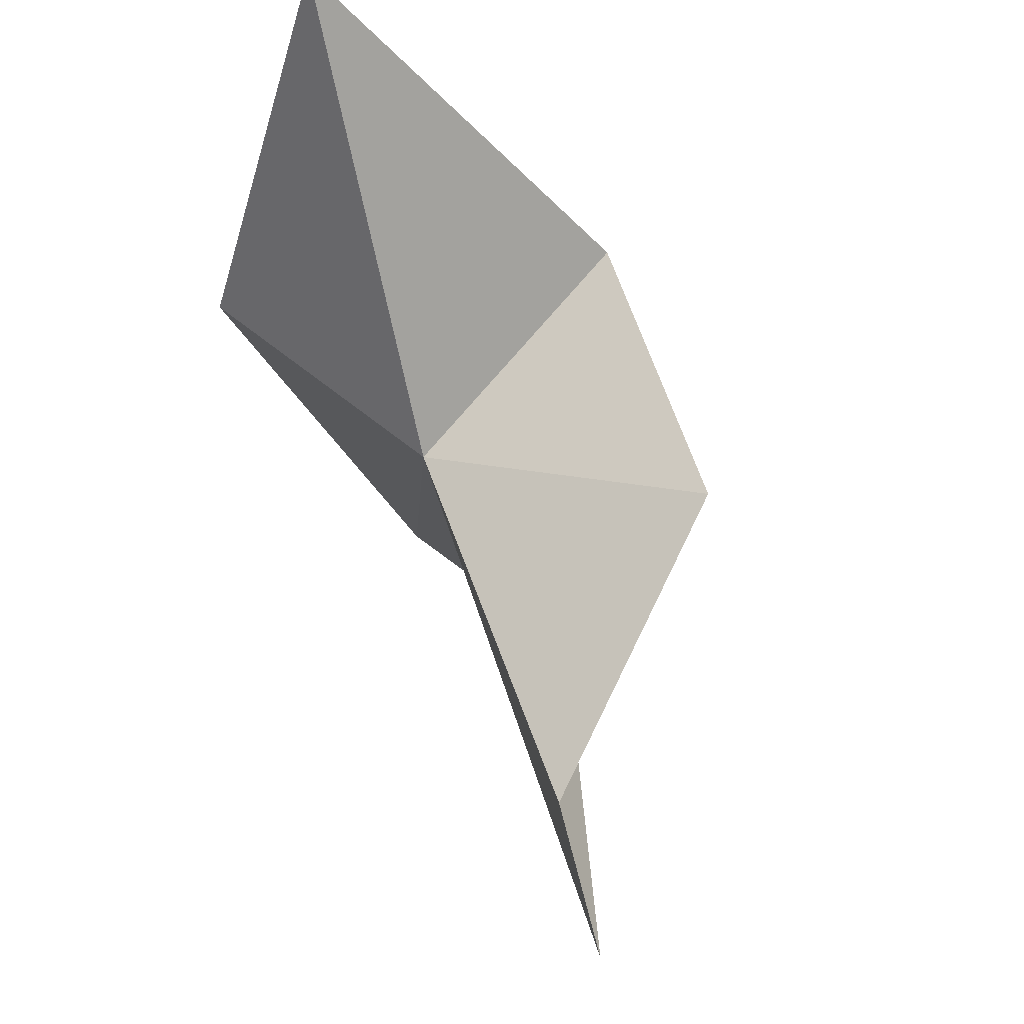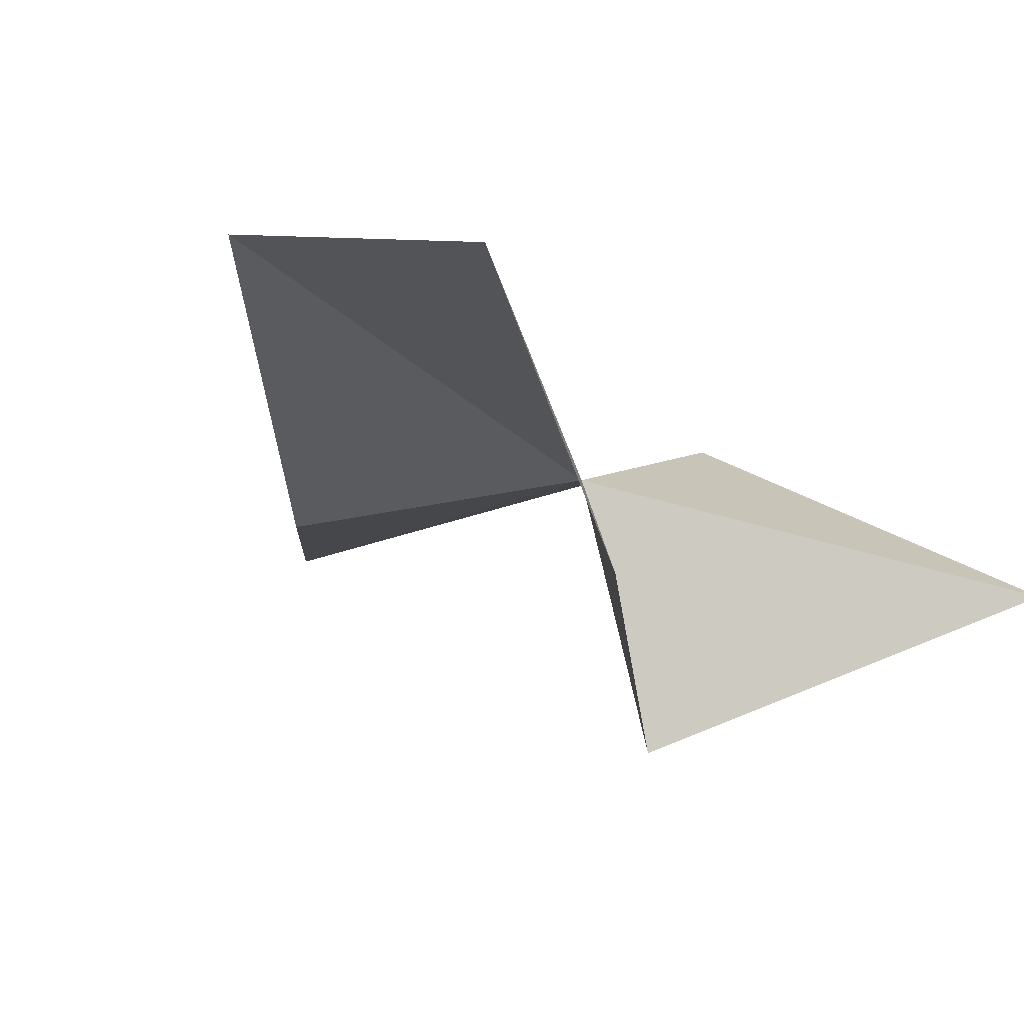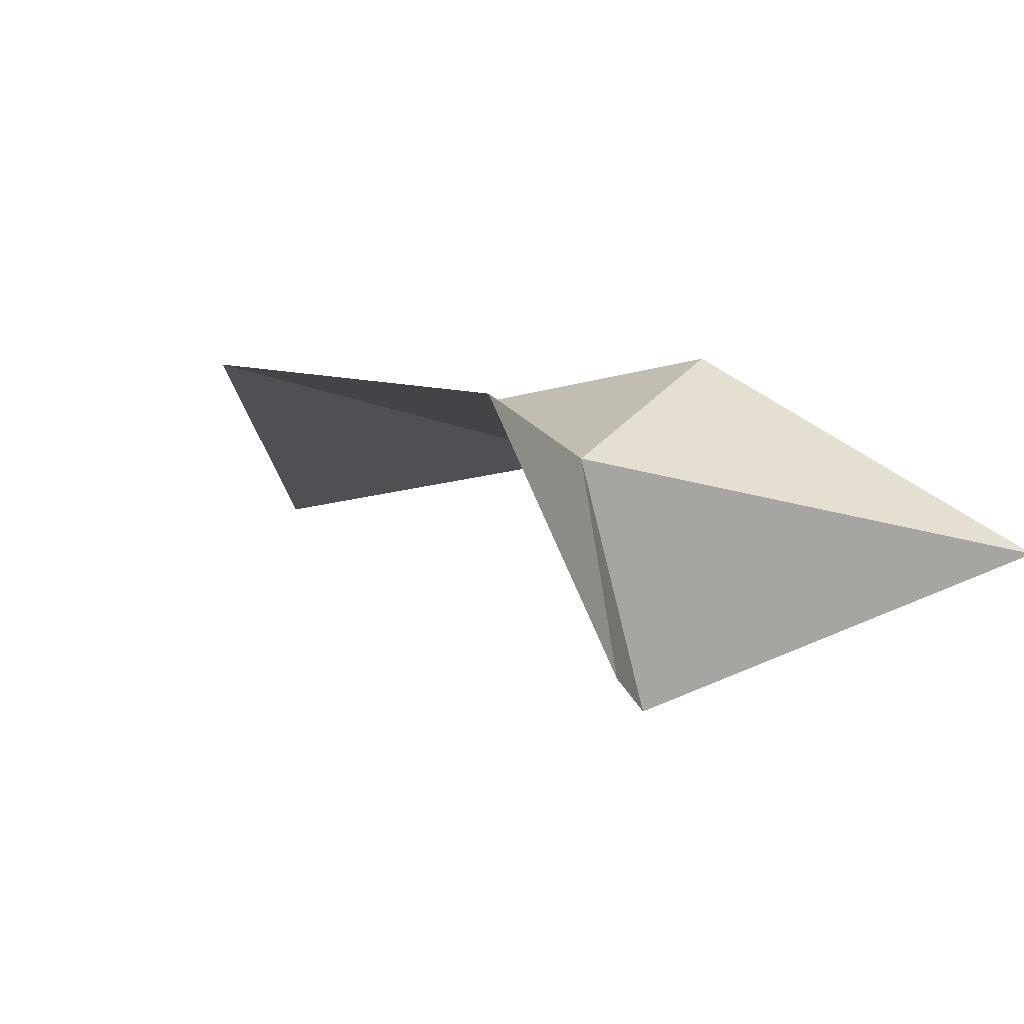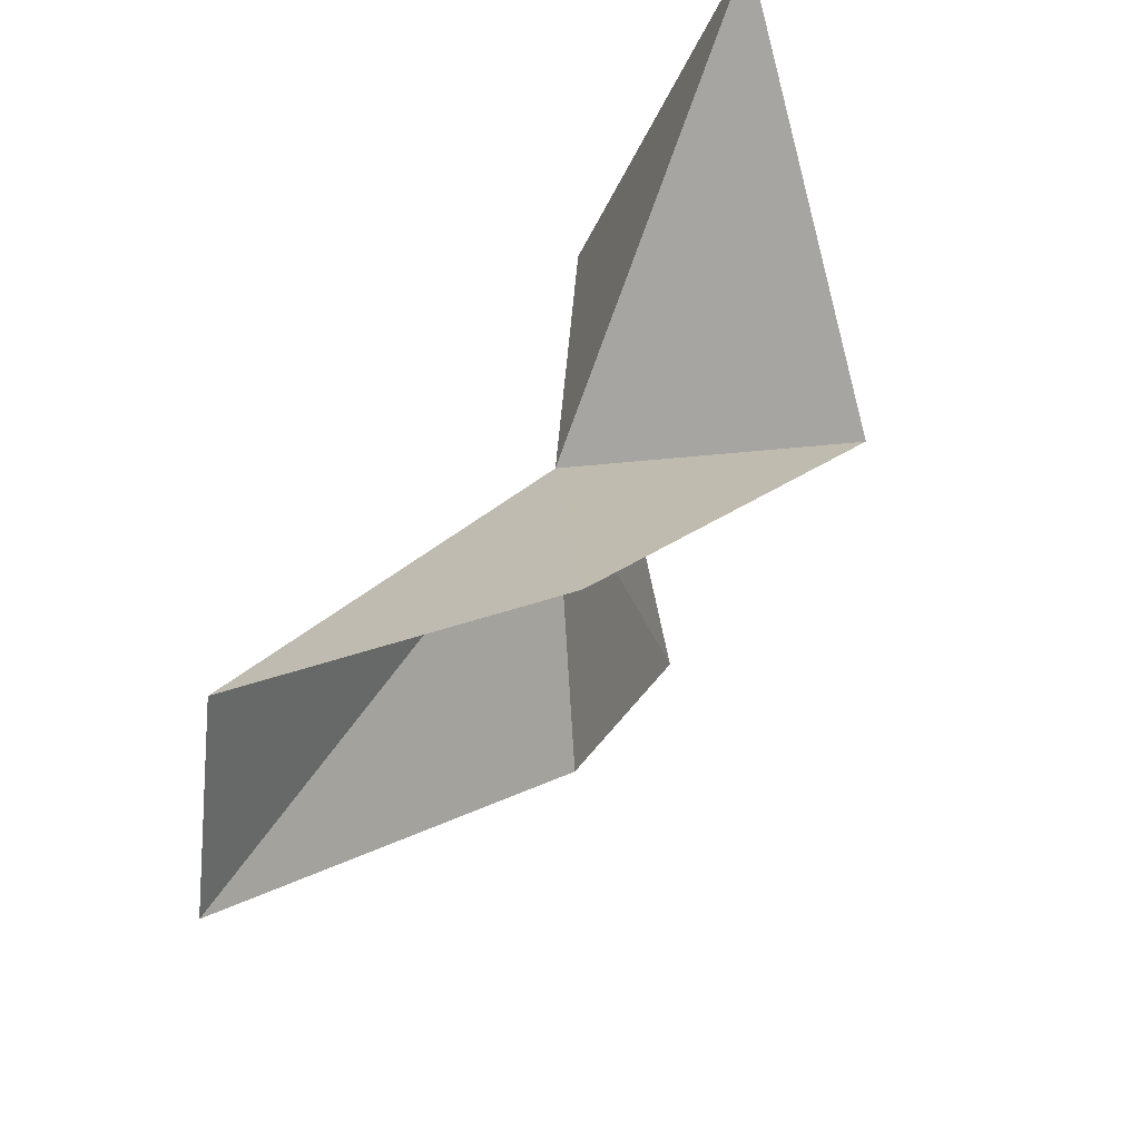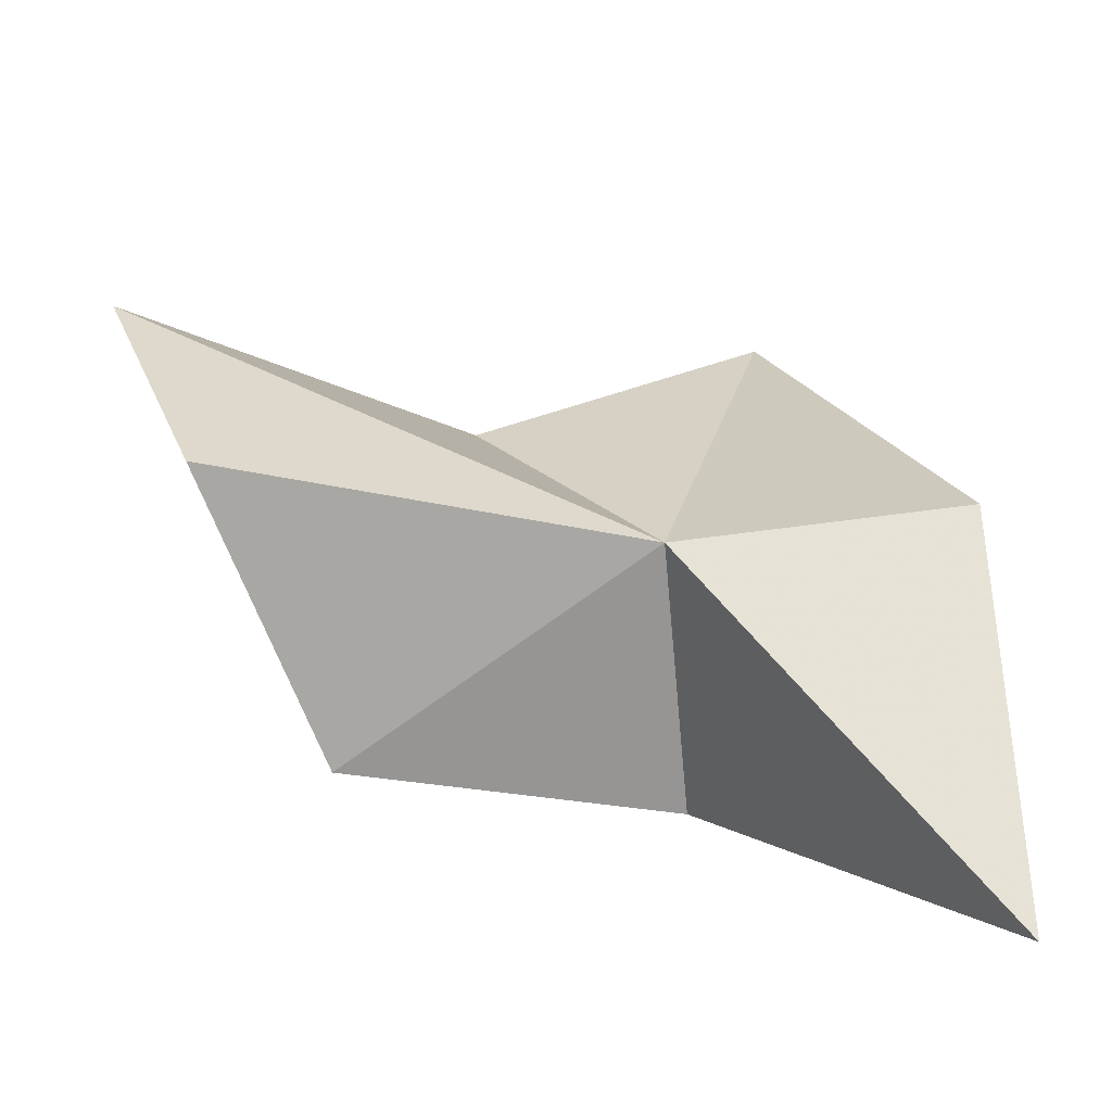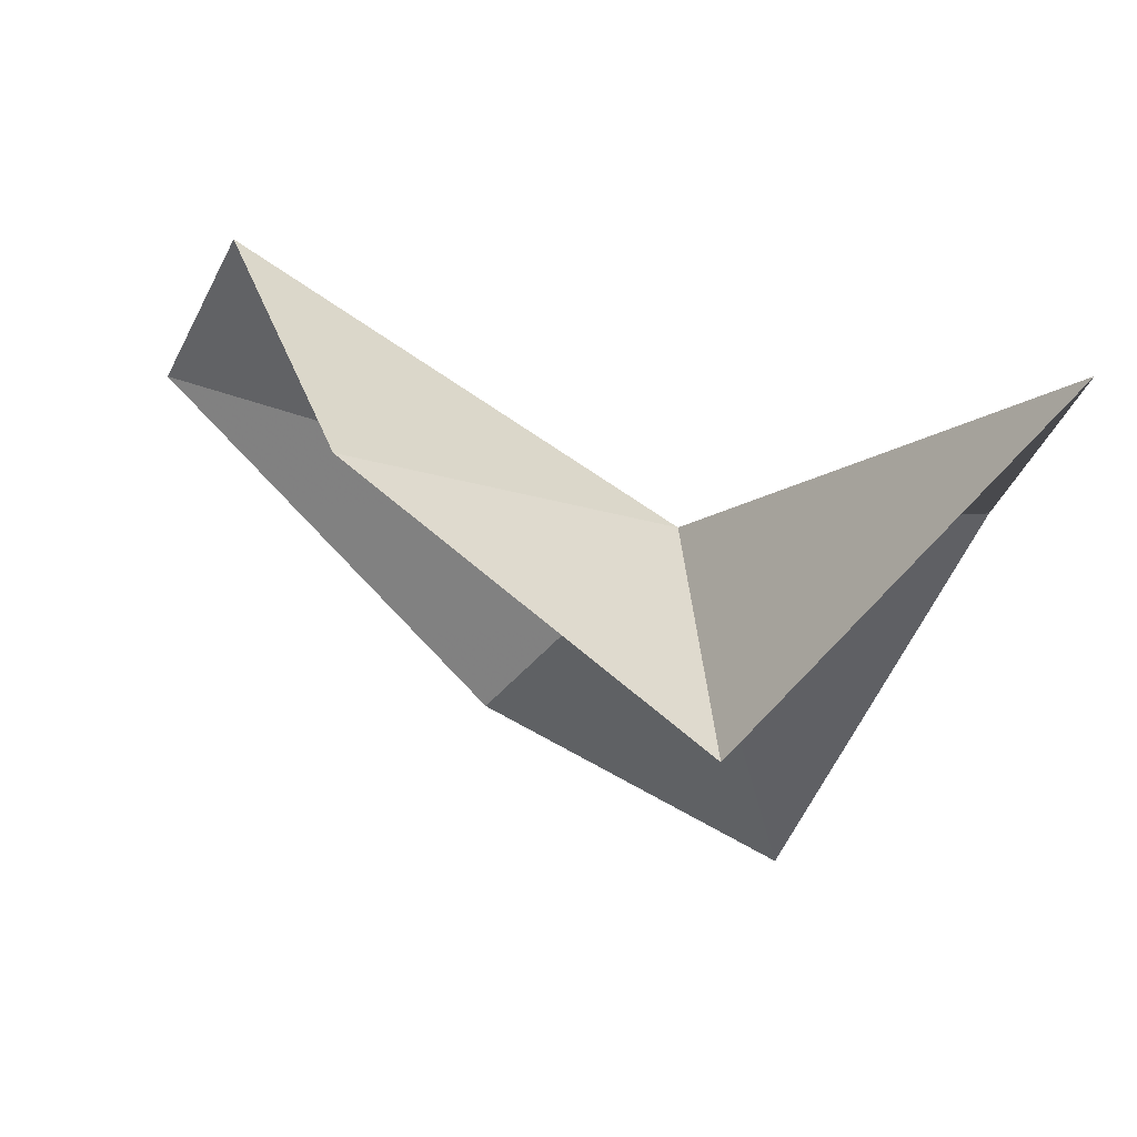
<metadata>
{"format":"obj","ext":"obj","renderer":"f3d","projection":"perspective","resolution":1024,"background":"white","views":[{"elev":58.9,"azim":46.6,"up":"+Y"},{"elev":1.2,"azim":120.4,"up":"+Z"},{"elev":20.9,"azim":119.8,"up":"+Z"},{"elev":49.7,"azim":100.2,"up":"+Y"},{"elev":38.5,"azim":176.4,"up":"+Z"},{"elev":-34.0,"azim":176.3,"up":"+Z"}]}
</metadata>
<code>
v 52.16 27.02 89.29
v 65.29 31.19 95.93
v 61.96 33.48 86.75
v 67.63 24.18 96.29
v 43.3 39.73 85.35
v 51.43 29.13 80.28
v 57.41 19.19 87.75
v 47.61 12.64 86.12
v 42.95 26.98 90.24
f 1 2 3
f 1 4 2
f 1 6 5
f 1 3 6
f 1 8 7
f 1 5 9
f 1 9 8
f 1 7 4

</code>
